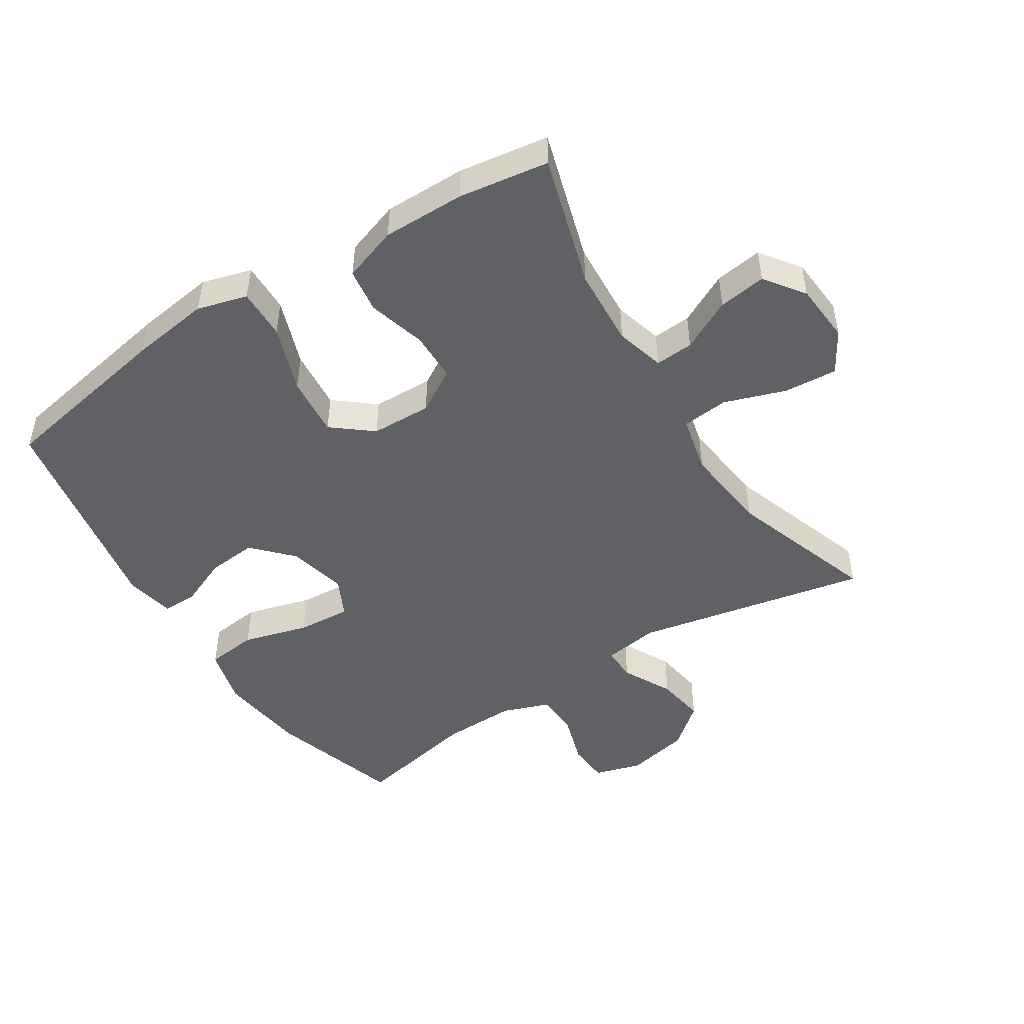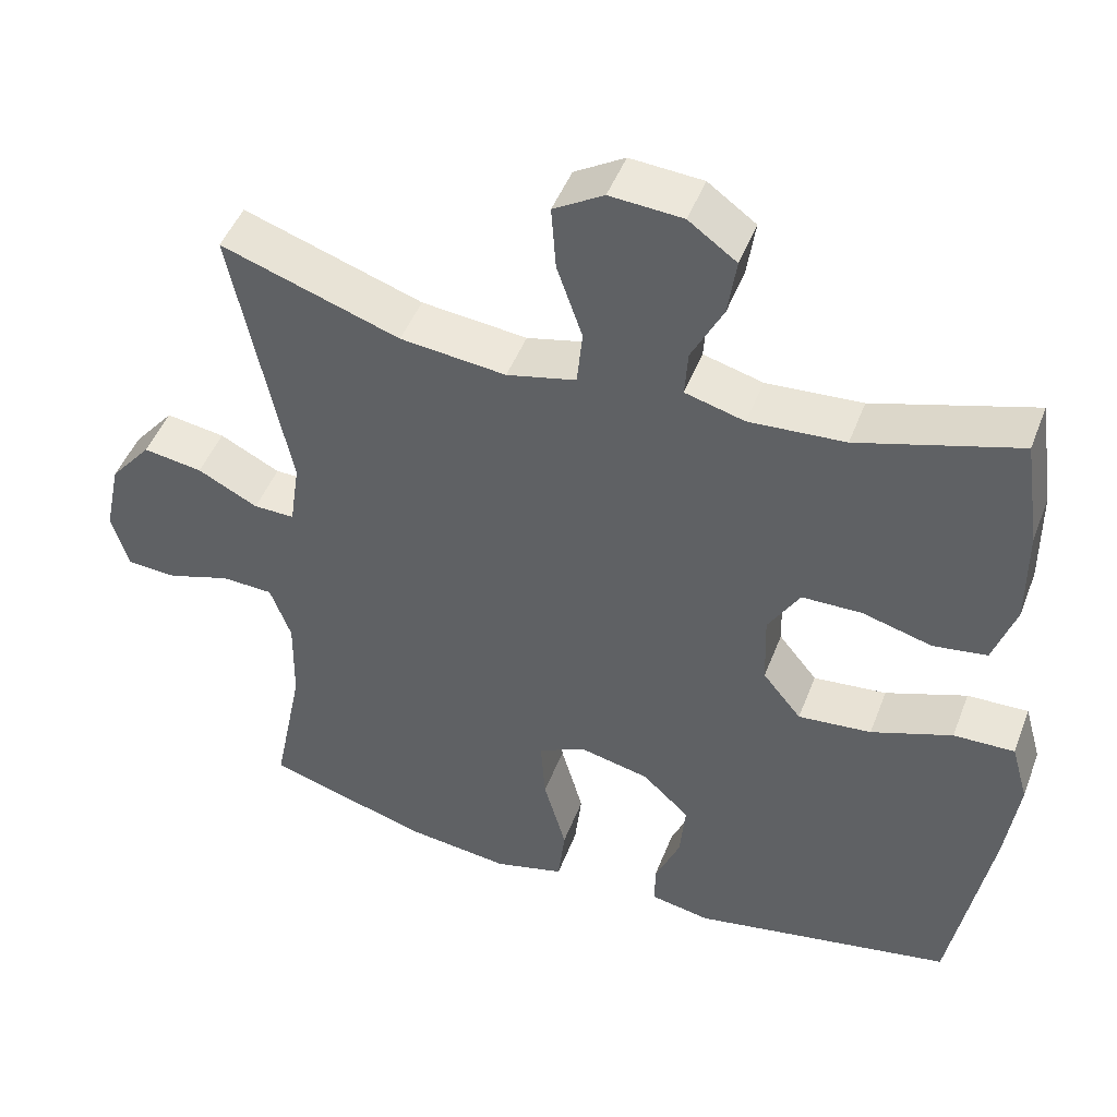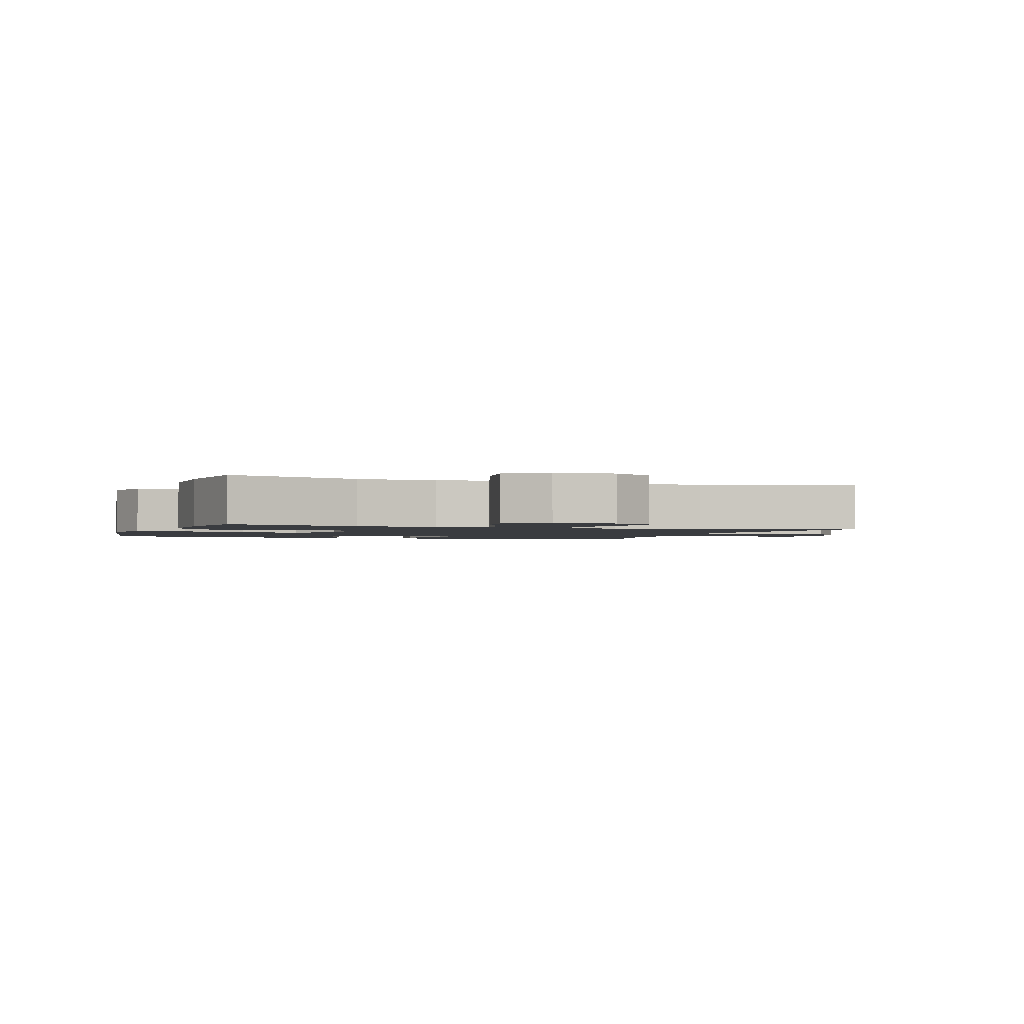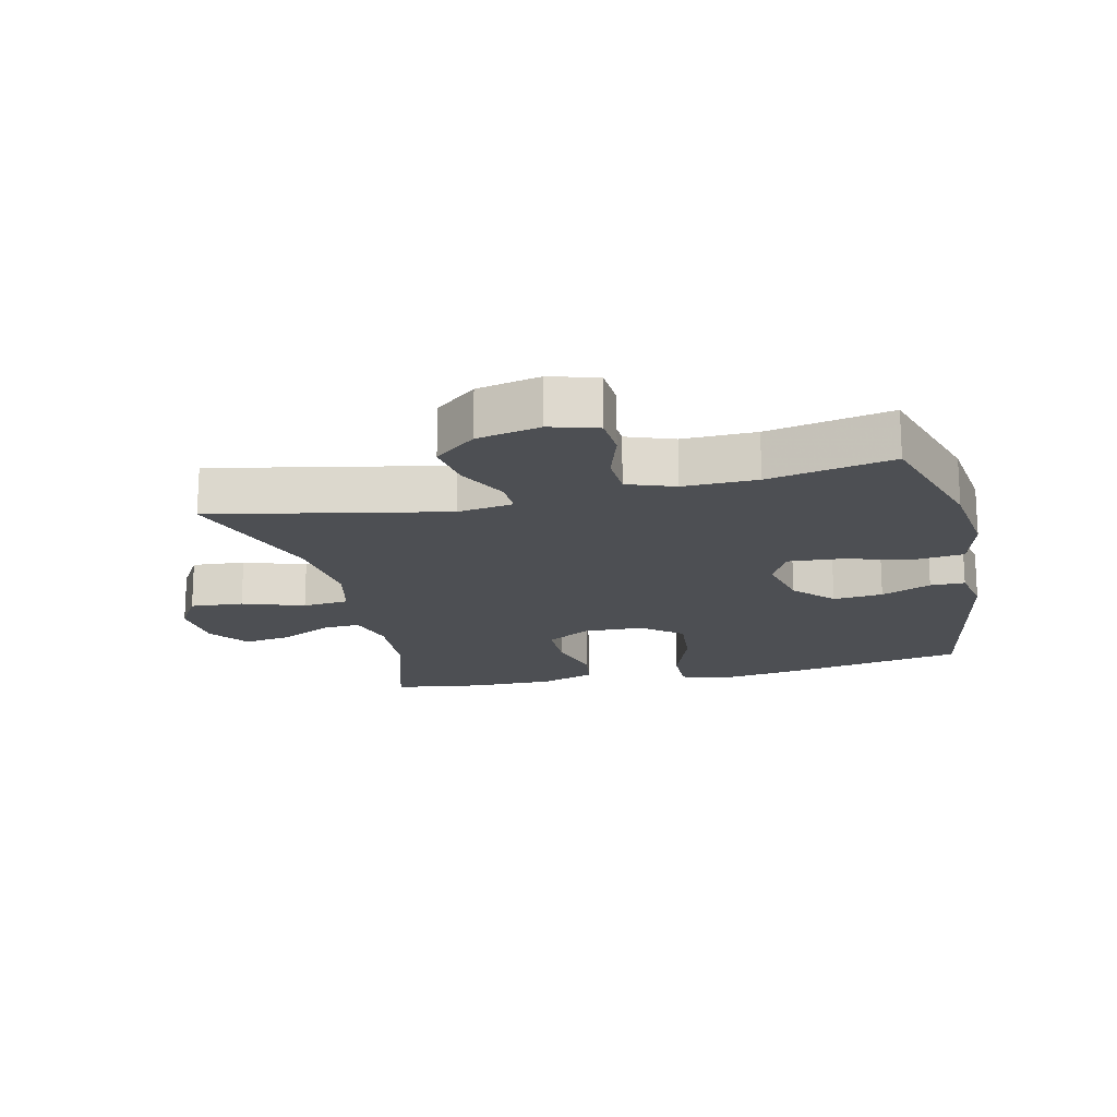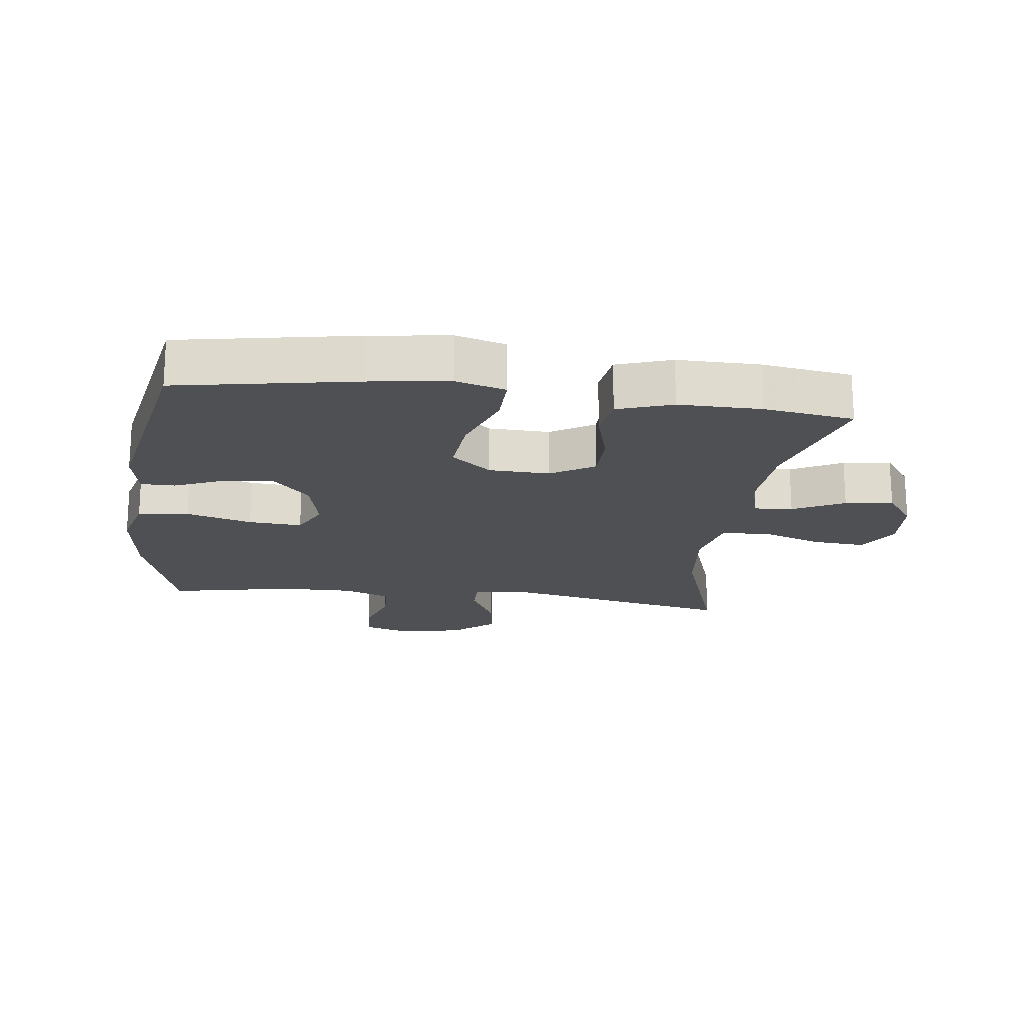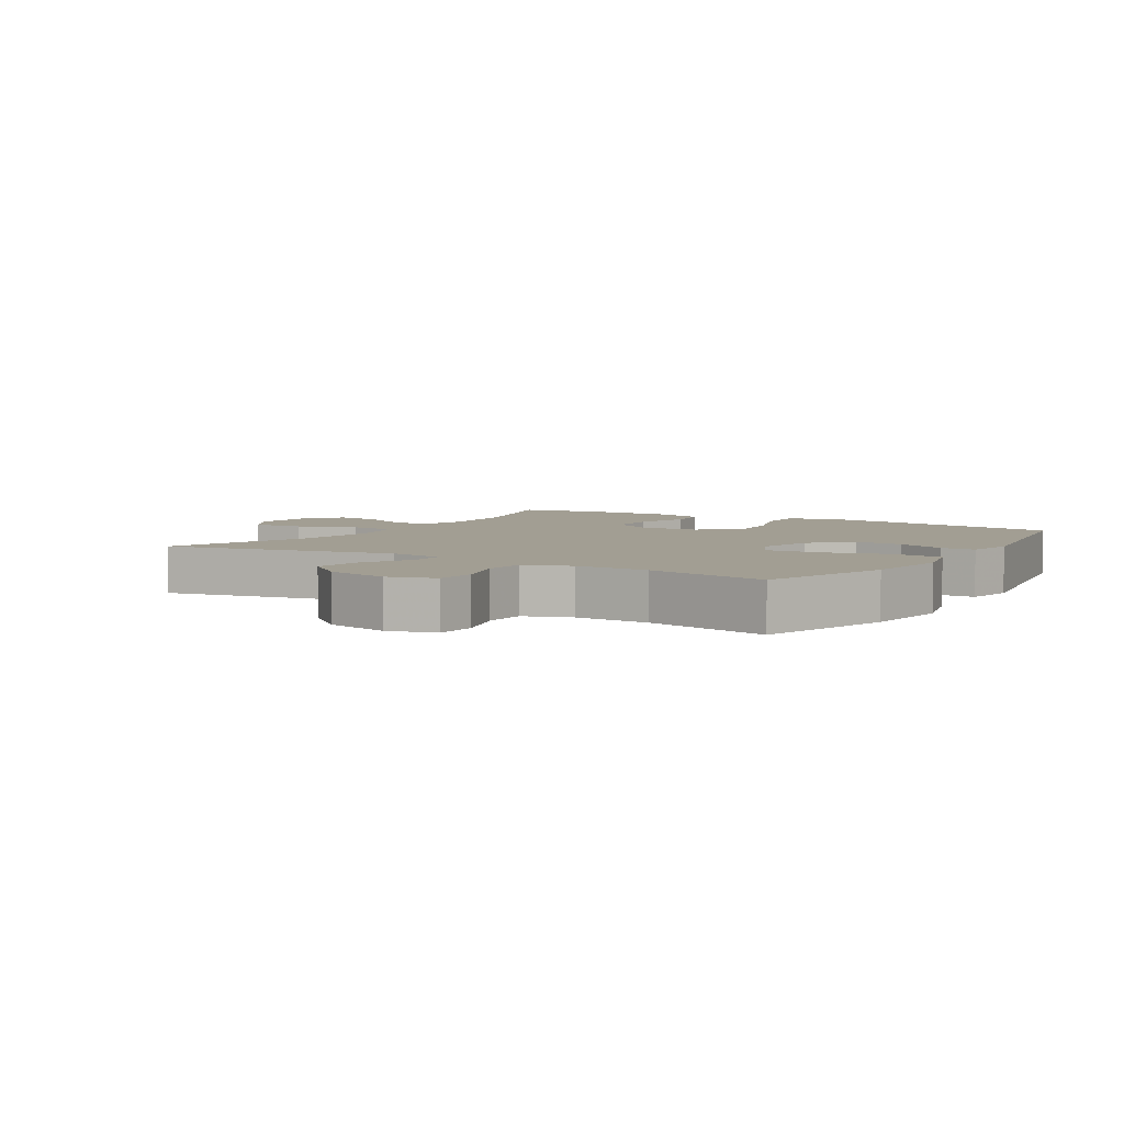
<metadata>
{"format":"obj","ext":"obj","renderer":"f3d","projection":"perspective","resolution":1024,"background":"white","views":[{"elev":-48.0,"azim":-57.4,"up":"+Y"},{"elev":47.0,"azim":-159.6,"up":"+Z"},{"elev":-1.7,"azim":-19.1,"up":"+Y"},{"elev":-17.9,"azim":103.1,"up":"+Y"},{"elev":-19.1,"azim":-97.3,"up":"+Y"},{"elev":5.0,"azim":121.9,"up":"+Y"}]}
</metadata>
<code>
v -0.5 0.07 0.5
v -0.293 0.07 0.438
v -0.169 0.07 0.43
v -0.092 0.07 0.451
v -0.096 0.07 0.511
v -0.137 0.07 0.591
v -0.148 0.07 0.666
v -0.086 0.07 0.711
v 0.008 0.07 0.718
v 0.073 0.07 0.679
v 0.067 0.07 0.596
v 0.034 0.07 0.5
v 0.041 0.07 0.427
v 0.131 0.07 0.406
v 0.268 0.07 0.421
v 0.5 0.07 0.5
v 0.426 0.07 0.136
v 0.439 0.07 0.049
v 0.492 0.07 0.05
v 0.57 0.07 0.09
v 0.647 0.07 0.102
v 0.701 0.07 0.037
v 0.722 0.07 -0.062
v 0.7 0.07 -0.136
v 0.635 0.07 -0.14
v 0.553 0.07 -0.114
v 0.486 0.07 -0.117
v 0.459 0.07 -0.191
v 0.461 0.07 -0.306
v 0.5 0.07 -0.5
v 0.292 0.07 -0.564
v 0.155 0.07 -0.581
v 0.064 0.07 -0.557
v 0.055 0.07 -0.477
v 0.084 0.07 -0.374
v 0.09 0.07 -0.29
v 0.029 0.07 -0.26
v -0.062 0.07 -0.281
v -0.123 0.07 -0.338
v -0.116 0.07 -0.416
v -0.083 0.07 -0.494
v -0.083 0.07 -0.548
v -0.16 0.07 -0.563
v -0.5 0.07 -0.5
v -0.551 0.07 -0.22
v -0.568 0.07 -0.096
v -0.546 0.07 -0.018
v -0.467 0.07 -0.02
v -0.362 0.07 -0.058
v -0.267 0.07 -0.067
v -0.217 0.07 -0.005
v -0.214 0.07 0.09
v -0.255 0.07 0.158
v -0.333 0.07 0.159
v -0.423 0.07 0.134
v -0.493 0.07 0.144
v -0.522 0.07 0.23
v -0.521 0.07 0.359
v -0.5 0 0.5
v -0.293 0 0.438
v -0.169 0 0.43
v -0.092 0 0.451
v -0.096 0 0.511
v -0.137 0 0.591
v -0.148 0 0.666
v -0.086 0 0.711
v 0.008 0 0.718
v 0.073 0 0.679
v 0.067 0 0.596
v 0.034 0 0.5
v 0.041 0 0.427
v 0.131 0 0.406
v 0.268 0 0.421
v 0.5 0 0.5
v 0.426 0 0.136
v 0.439 0 0.049
v 0.492 0 0.05
v 0.57 0 0.09
v 0.647 0 0.102
v 0.701 0 0.037
v 0.722 0 -0.062
v 0.7 0 -0.136
v 0.635 0 -0.14
v 0.553 0 -0.114
v 0.486 0 -0.117
v 0.459 0 -0.191
v 0.461 0 -0.306
v 0.5 0 -0.5
v 0.292 0 -0.564
v 0.155 0 -0.581
v 0.064 0 -0.557
v 0.055 0 -0.477
v 0.084 0 -0.374
v 0.09 0 -0.29
v 0.029 0 -0.26
v -0.062 0 -0.281
v -0.123 0 -0.338
v -0.116 0 -0.416
v -0.083 0 -0.494
v -0.083 0 -0.548
v -0.16 0 -0.563
v -0.5 0 -0.5
v -0.551 0 -0.22
v -0.568 0 -0.096
v -0.546 0 -0.018
v -0.467 0 -0.02
v -0.362 0 -0.058
v -0.267 0 -0.067
v -0.217 0 -0.005
v -0.214 0 0.09
v -0.255 0 0.158
v -0.333 0 0.159
v -0.423 0 0.134
v -0.493 0 0.144
v -0.522 0 0.23
v -0.521 0 0.359
f 57 58 1 2
f 54 55 56 57
f 53 54 57 2
f 52 53 2 3
f 51 52 3 4
f 46 47 48 49
f 46 49 50
f 45 46 50
f 44 45 50
f 43 44 50 51
f 40 41 42 43
f 39 40 43 51
f 32 33 34 35
f 32 35 36
f 29 30 31 32
f 28 29 32 36
f 27 28 36 37
f 23 24 25 26
f 23 26 27
f 22 23 27
f 19 20 21 22
f 18 19 22 27
f 15 16 17
f 14 15 17 18
f 13 14 18 27
f 9 10 11 12
f 9 12 13
f 8 9 13
f 5 6 7 8
f 4 5 8 13
f 38 39 51 4
f 27 37 38
f 4 13 27 38
f 60 59 116 115
f 115 114 113 112
f 60 115 112 111
f 61 60 111 110
f 62 61 110 109
f 107 106 105 104
f 108 107 104
f 108 104 103
f 108 103 102
f 109 108 102 101
f 101 100 99 98
f 109 101 98 97
f 93 92 91 90
f 94 93 90
f 90 89 88 87
f 94 90 87 86
f 95 94 86 85
f 84 83 82 81
f 85 84 81
f 85 81 80
f 80 79 78 77
f 85 80 77 76
f 75 74 73
f 76 75 73 72
f 85 76 72 71
f 70 69 68 67
f 71 70 67
f 71 67 66
f 66 65 64 63
f 71 66 63 62
f 62 109 97 96
f 96 95 85
f 96 85 71 62
f 1 59 60 2
f 2 60 61 3
f 3 61 62 4
f 4 62 63 5
f 5 63 64 6
f 6 64 65 7
f 7 65 66 8
f 8 66 67 9
f 9 67 68 10
f 10 68 69 11
f 11 69 70 12
f 12 70 71 13
f 13 71 72 14
f 14 72 73 15
f 15 73 74 16
f 16 74 75 17
f 17 75 76 18
f 18 76 77 19
f 19 77 78 20
f 20 78 79 21
f 21 79 80 22
f 22 80 81 23
f 23 81 82 24
f 24 82 83 25
f 25 83 84 26
f 26 84 85 27
f 27 85 86 28
f 28 86 87 29
f 29 87 88 30
f 30 88 89 31
f 31 89 90 32
f 32 90 91 33
f 33 91 92 34
f 34 92 93 35
f 35 93 94 36
f 36 94 95 37
f 37 95 96 38
f 38 96 97 39
f 39 97 98 40
f 40 98 99 41
f 41 99 100 42
f 42 100 101 43
f 43 101 102 44
f 44 102 103 45
f 45 103 104 46
f 46 104 105 47
f 47 105 106 48
f 48 106 107 49
f 49 107 108 50
f 50 108 109 51
f 51 109 110 52
f 52 110 111 53
f 53 111 112 54
f 54 112 113 55
f 55 113 114 56
f 56 114 115 57
f 57 115 116 58
f 58 116 59 1

</code>
